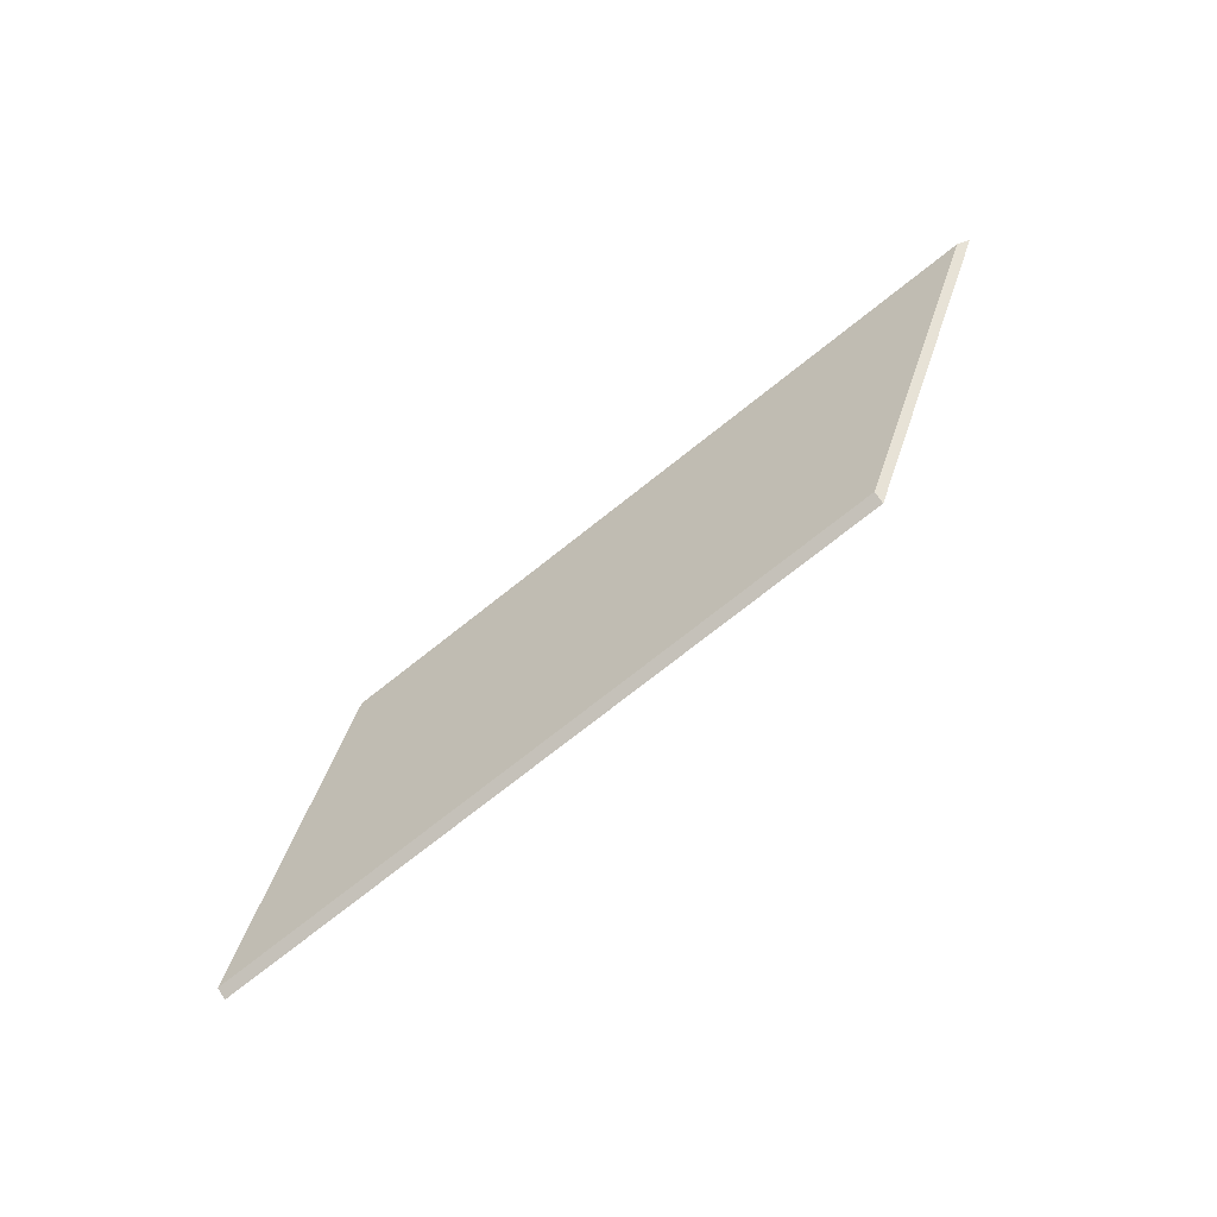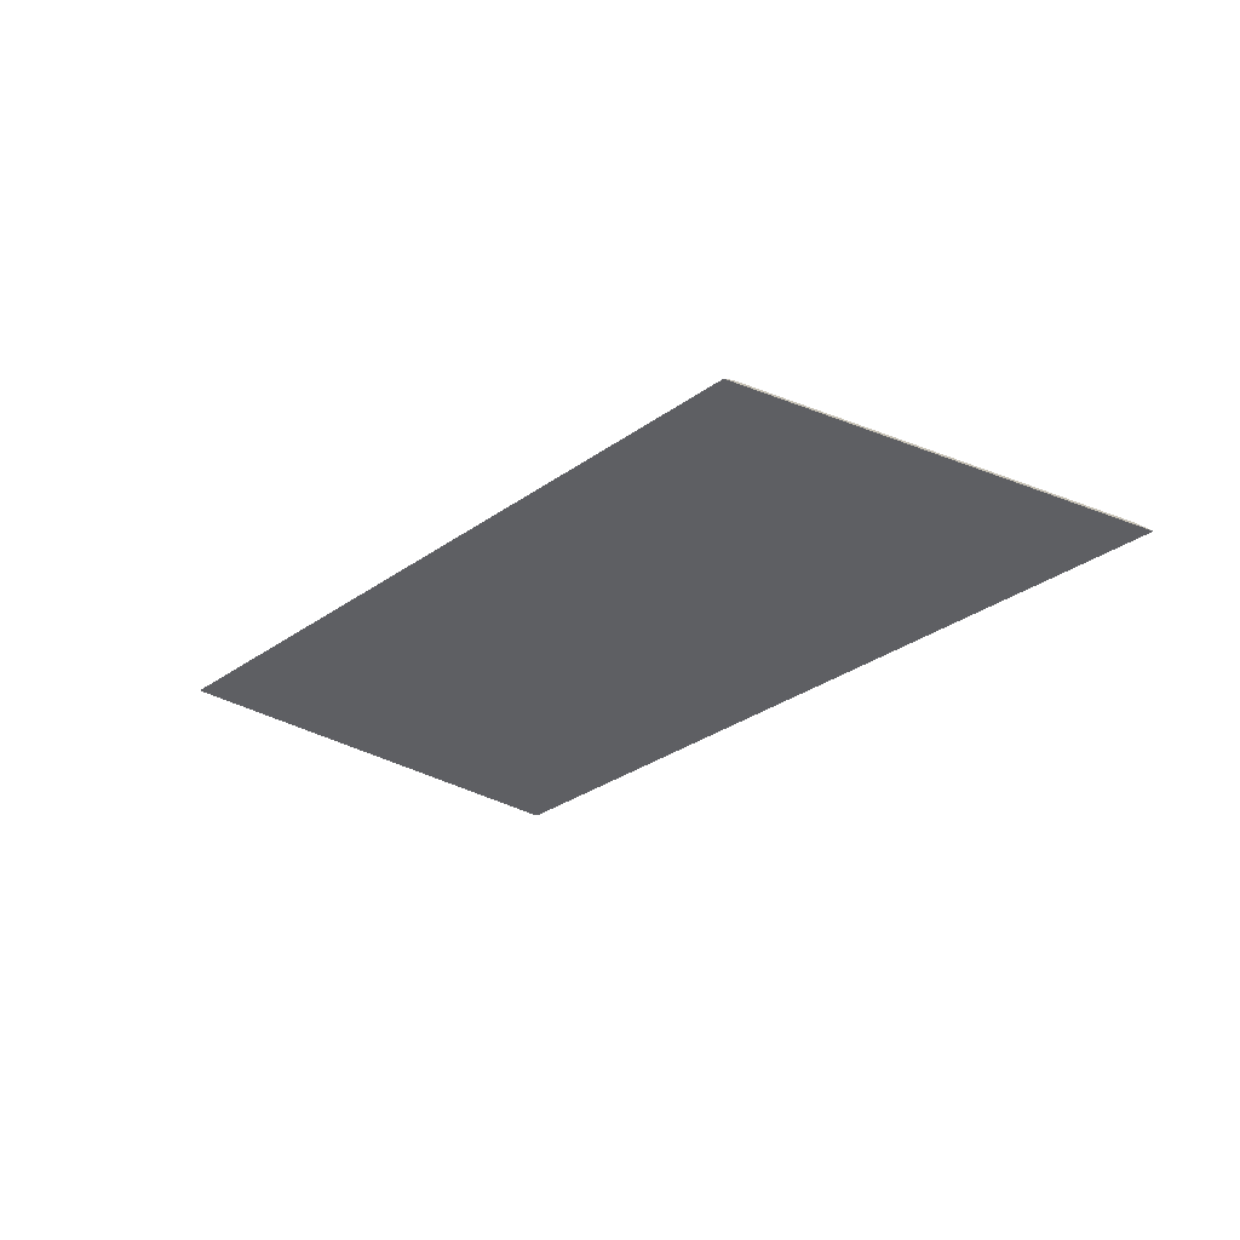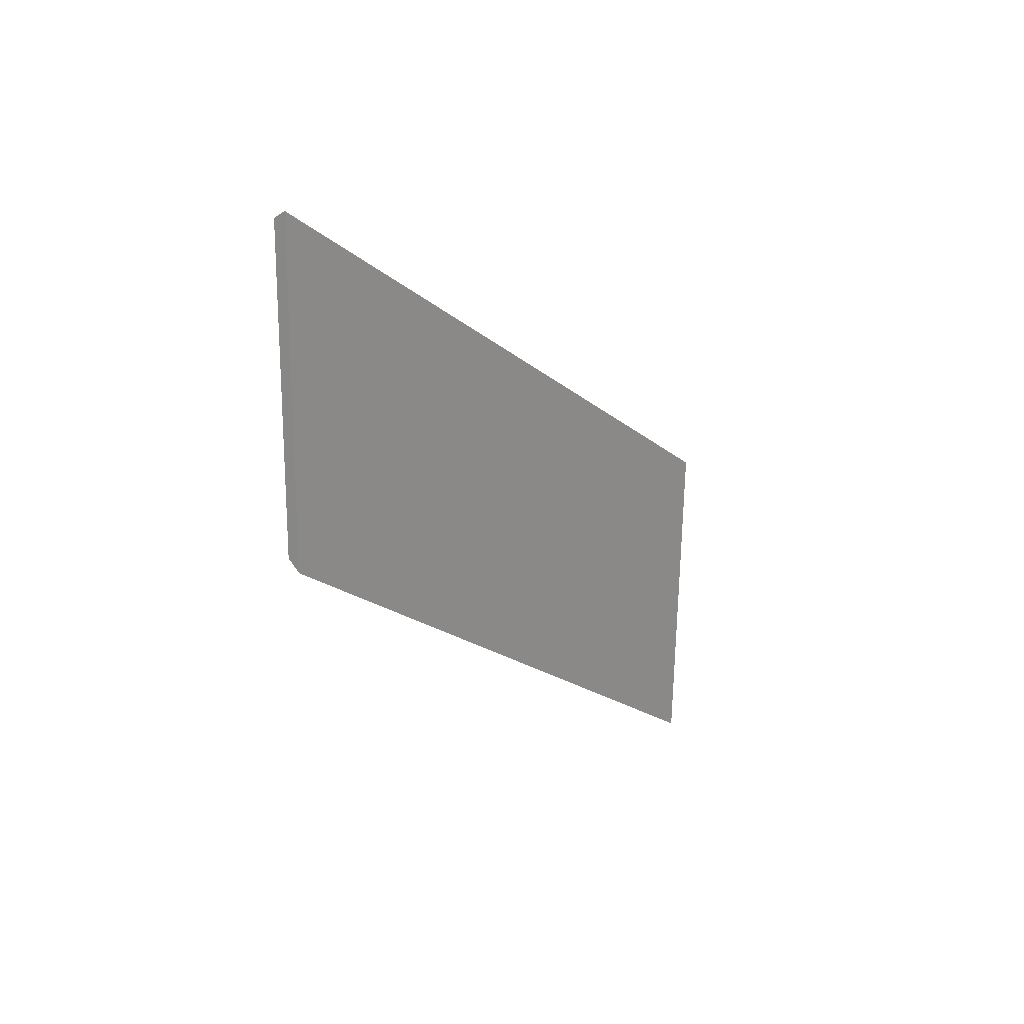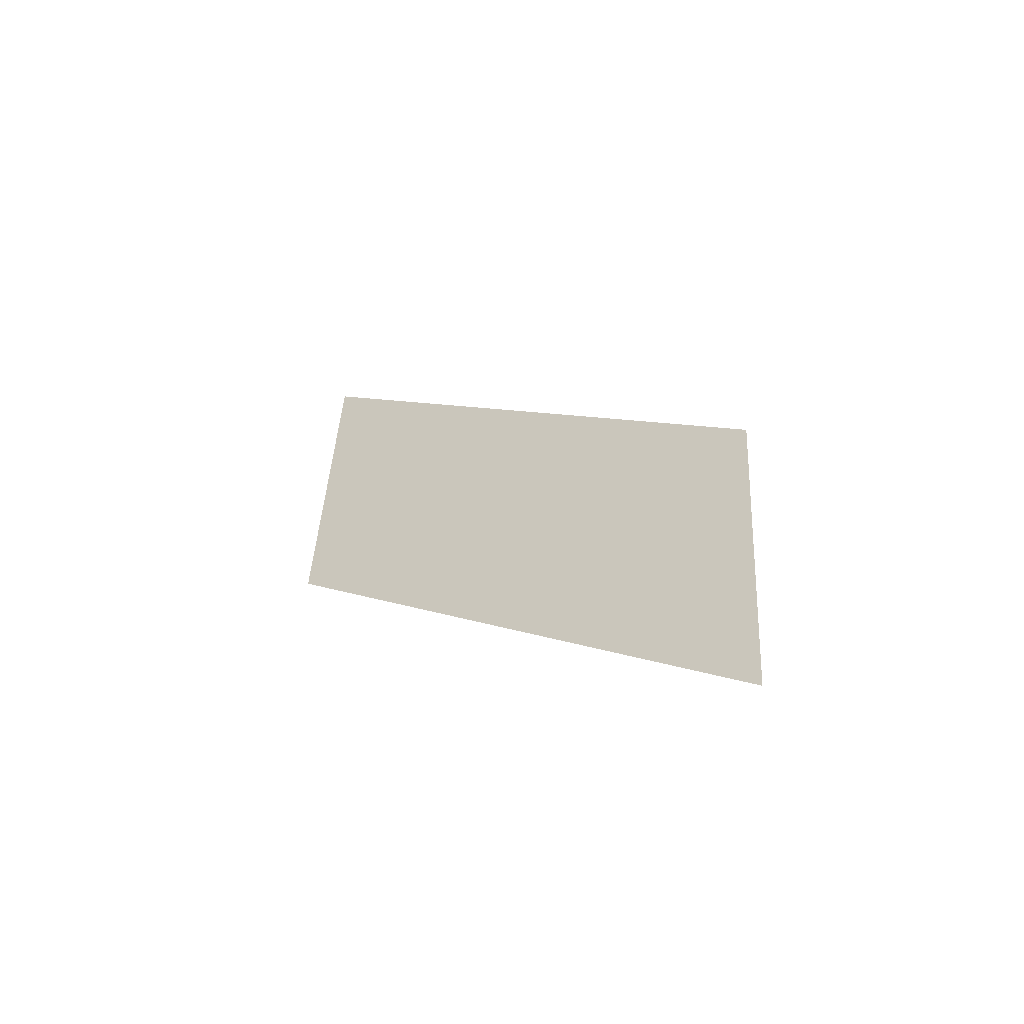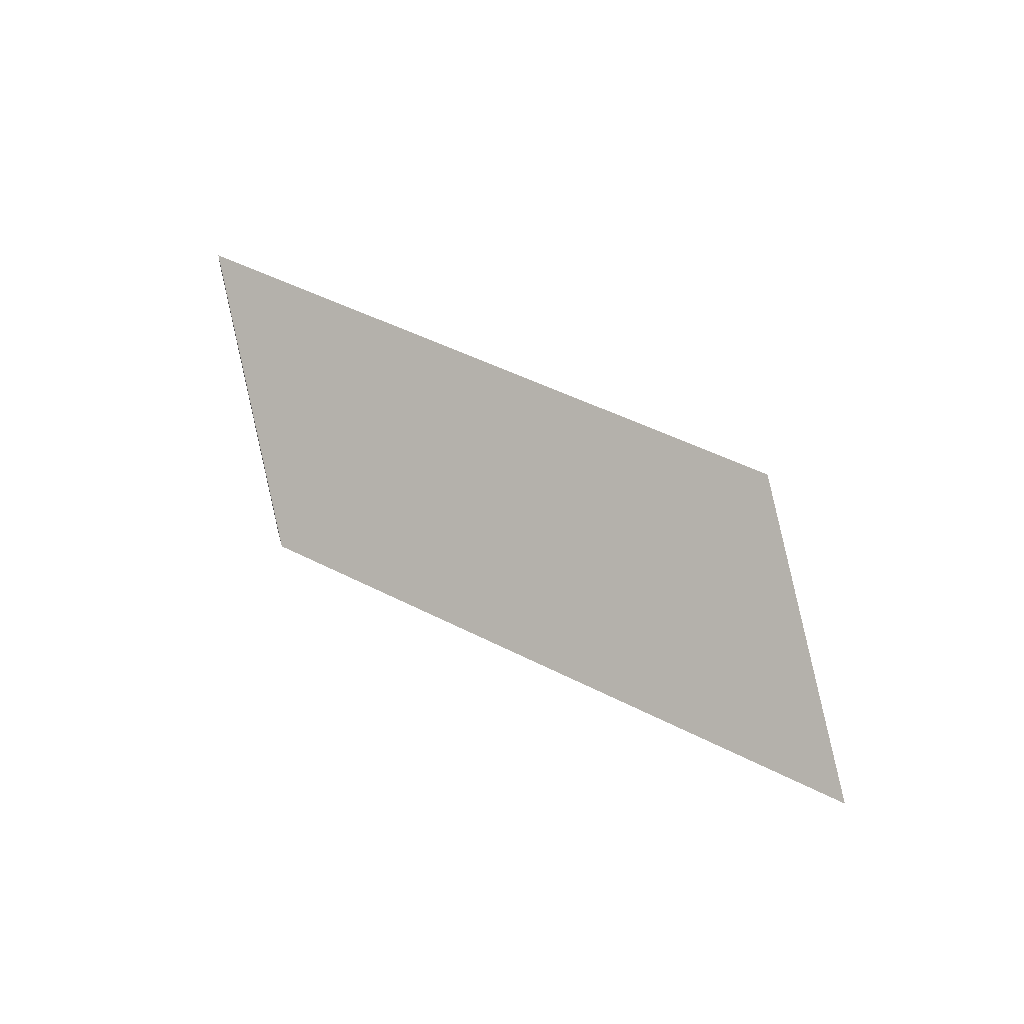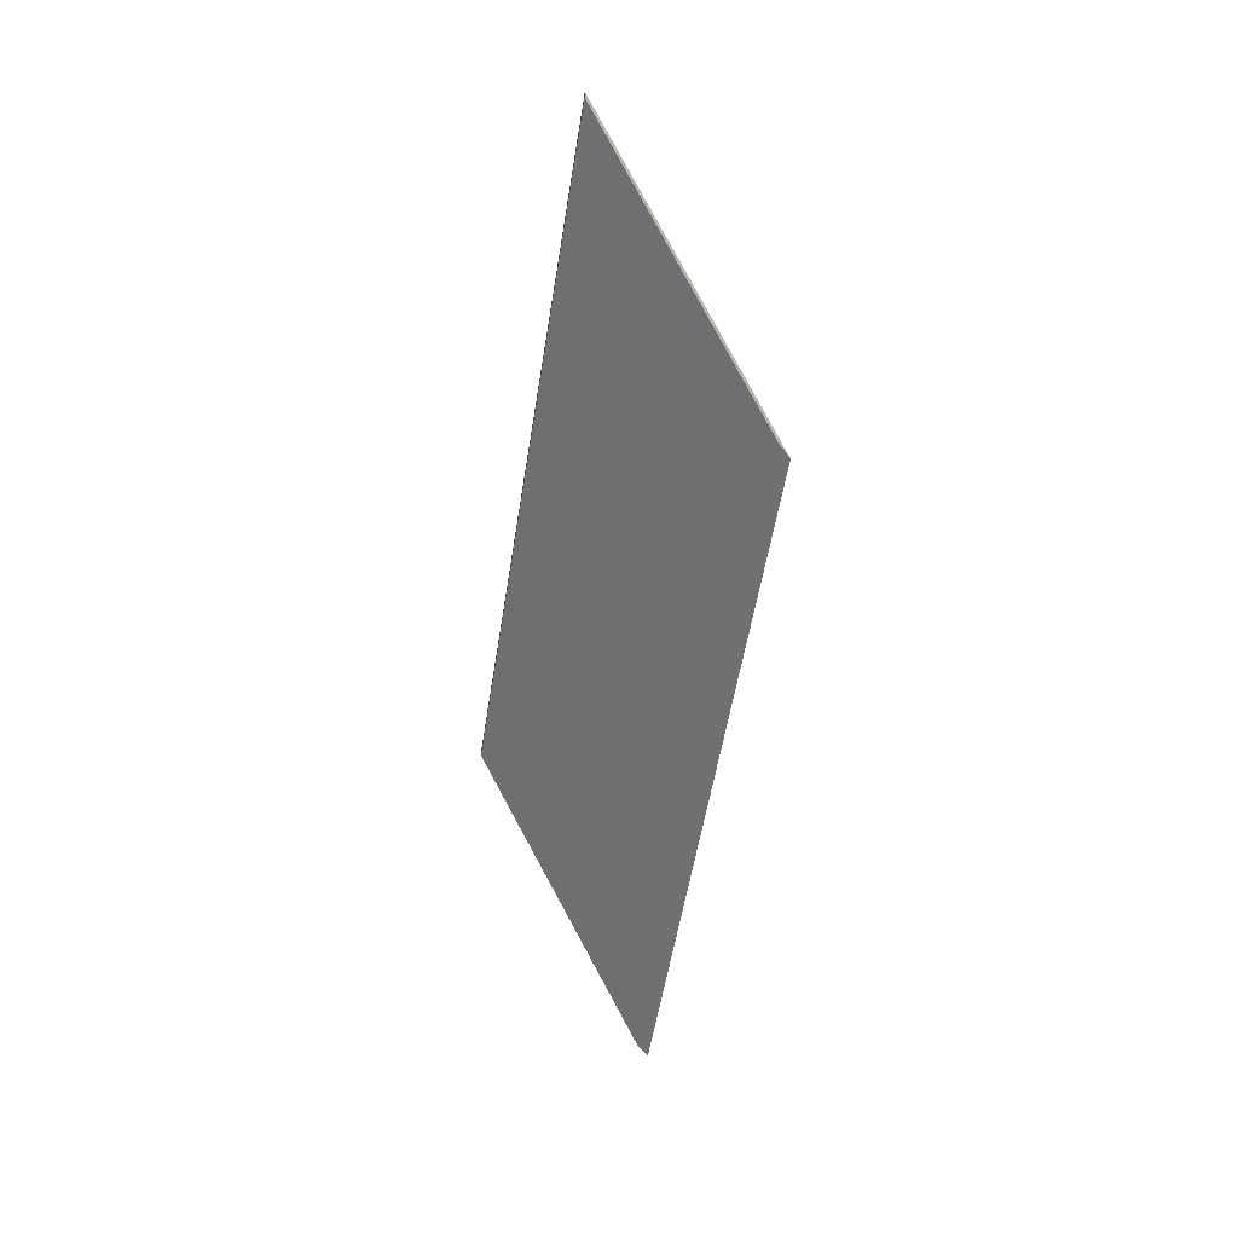
<metadata>
{"format":"obj","ext":"obj","renderer":"f3d","projection":"perspective","resolution":1024,"background":"white","views":[{"elev":69.9,"azim":146.9,"up":"+Z"},{"elev":-1.8,"azim":-137.9,"up":"+Z"},{"elev":-45.4,"azim":127.2,"up":"+Z"},{"elev":7.5,"azim":-111.0,"up":"+Y"},{"elev":49.7,"azim":-130.5,"up":"+Y"},{"elev":-54.9,"azim":101.1,"up":"+Y"}]}
</metadata>
<code>
v 0.9826 -0.03724 0.8698
v 1.124 -0.03724 0.818
v 1.176 0.003439 0.8422
v 1.035 0.003483 0.8941
v 1.176 0.006073 0.8422
v 1.176 0.003439 0.8422
v 1.124 -0.03724 0.818
v 1.12 -0.03724 0.8165
v 1.035 0.006117 0.8941
v 1.035 0.003483 0.8941
v 1.176 0.003439 0.8422
v 1.176 0.006073 0.8422
v 1.12 -0.03724 0.8165
v 1.124 -0.03724 0.818
v 0.9826 -0.03724 0.8698
v 0.9792 -0.03724 0.8683
v 0.9792 -0.03724 0.8683
v 0.9826 -0.03724 0.8698
v 1.035 0.003483 0.8941
v 1.035 0.006117 0.8941
v 1.035 0.006117 0.8941
v 1.176 0.006073 0.8422
v 1.12 -0.03724 0.8165
v 0.9792 -0.03724 0.8683
f 1 2 3
f 1 3 4
f 5 6 7
f 5 7 8
f 9 10 11
f 9 11 12
f 13 14 15
f 13 15 16
f 17 18 19
f 17 19 20
f 21 22 23
f 21 23 24

</code>
